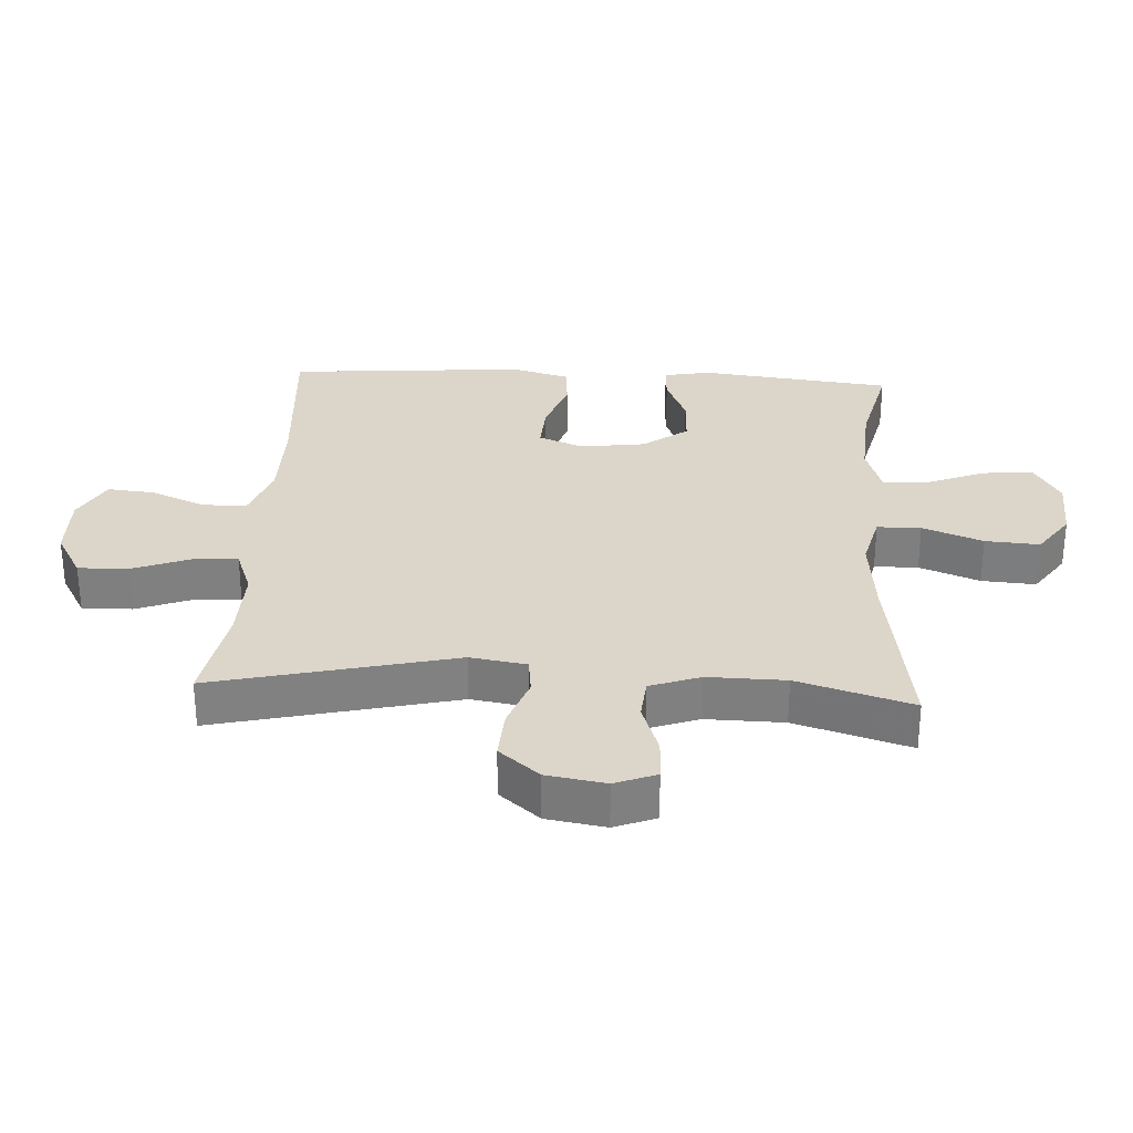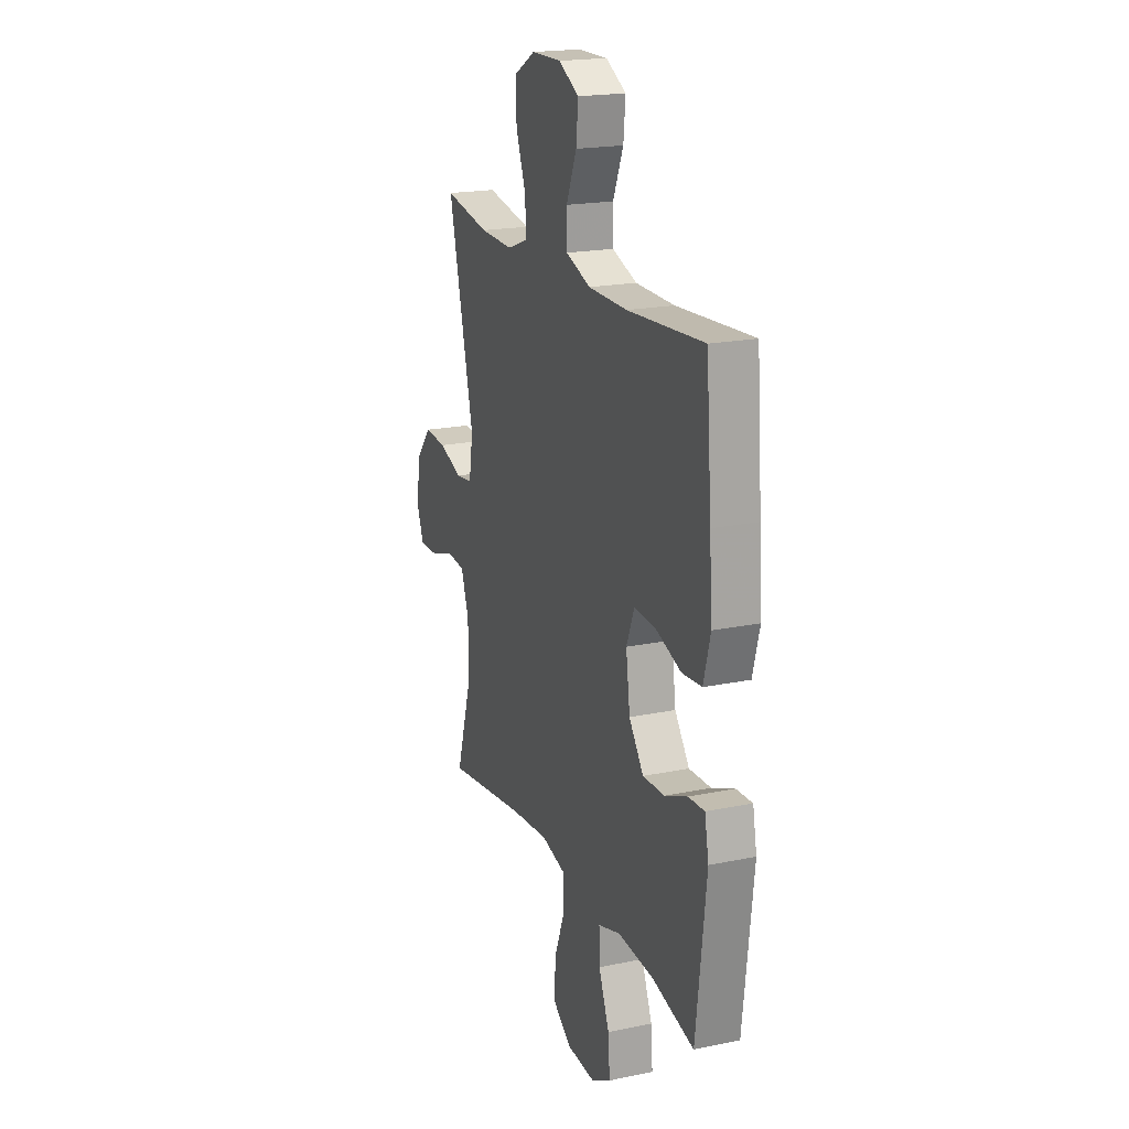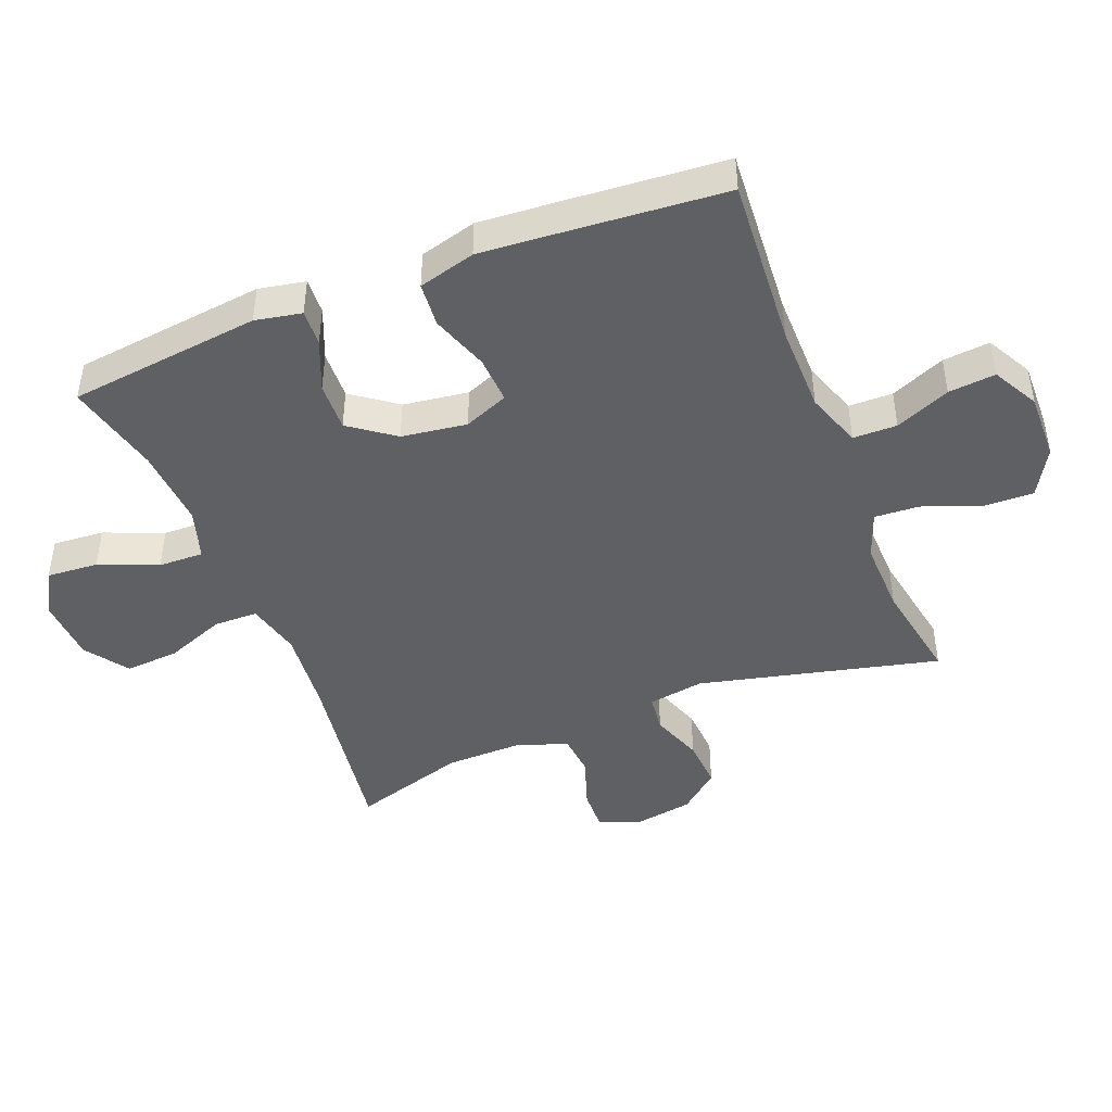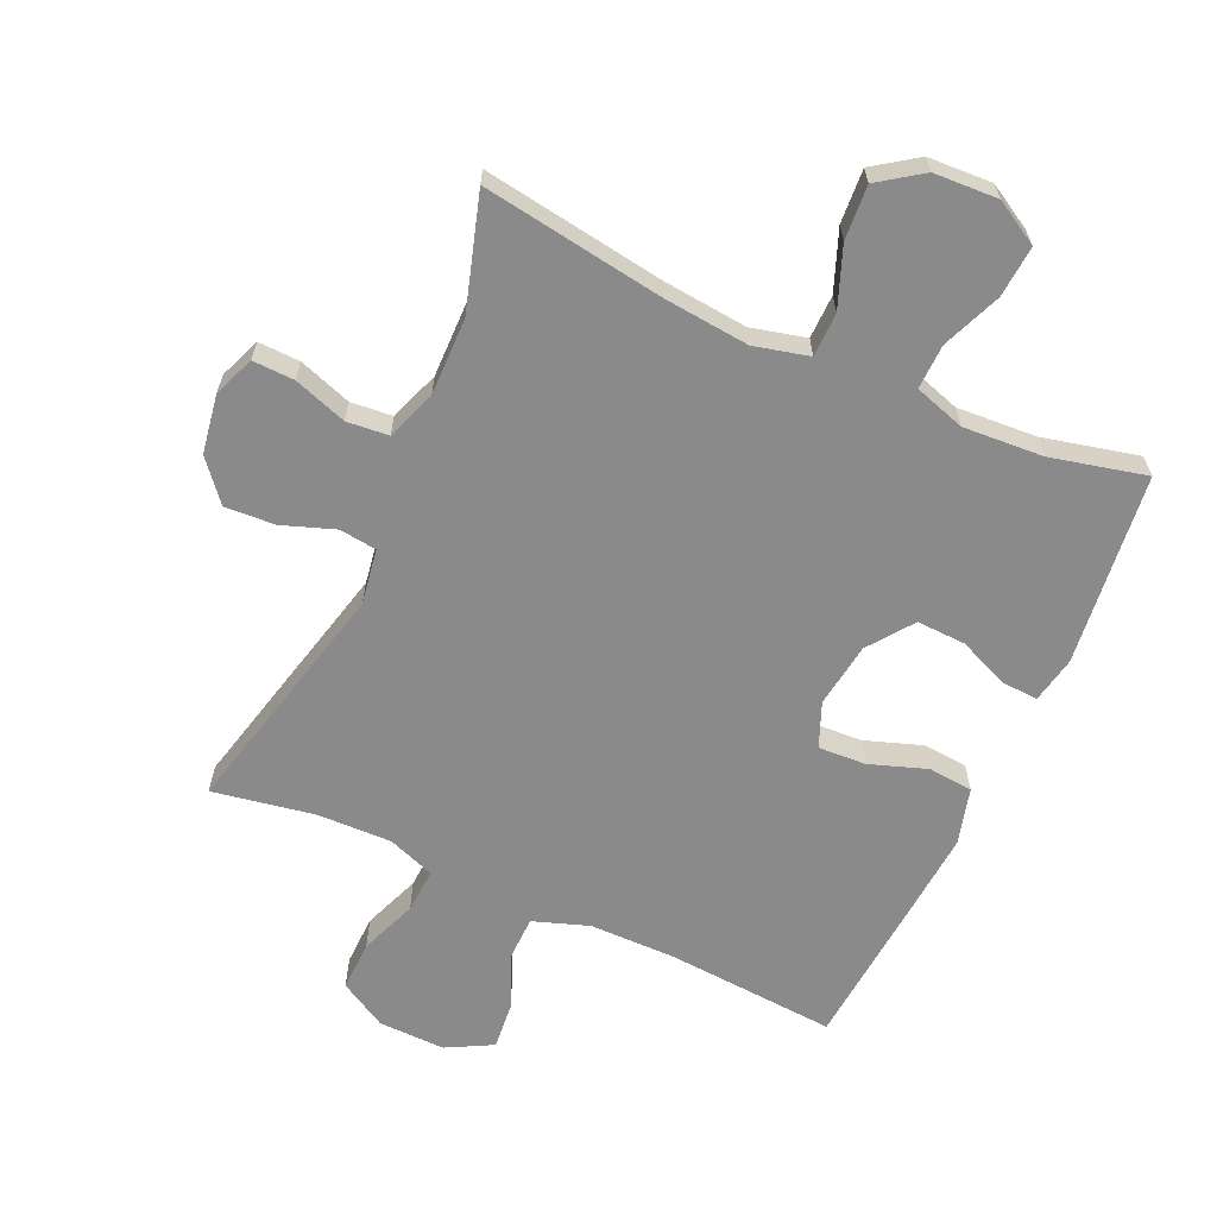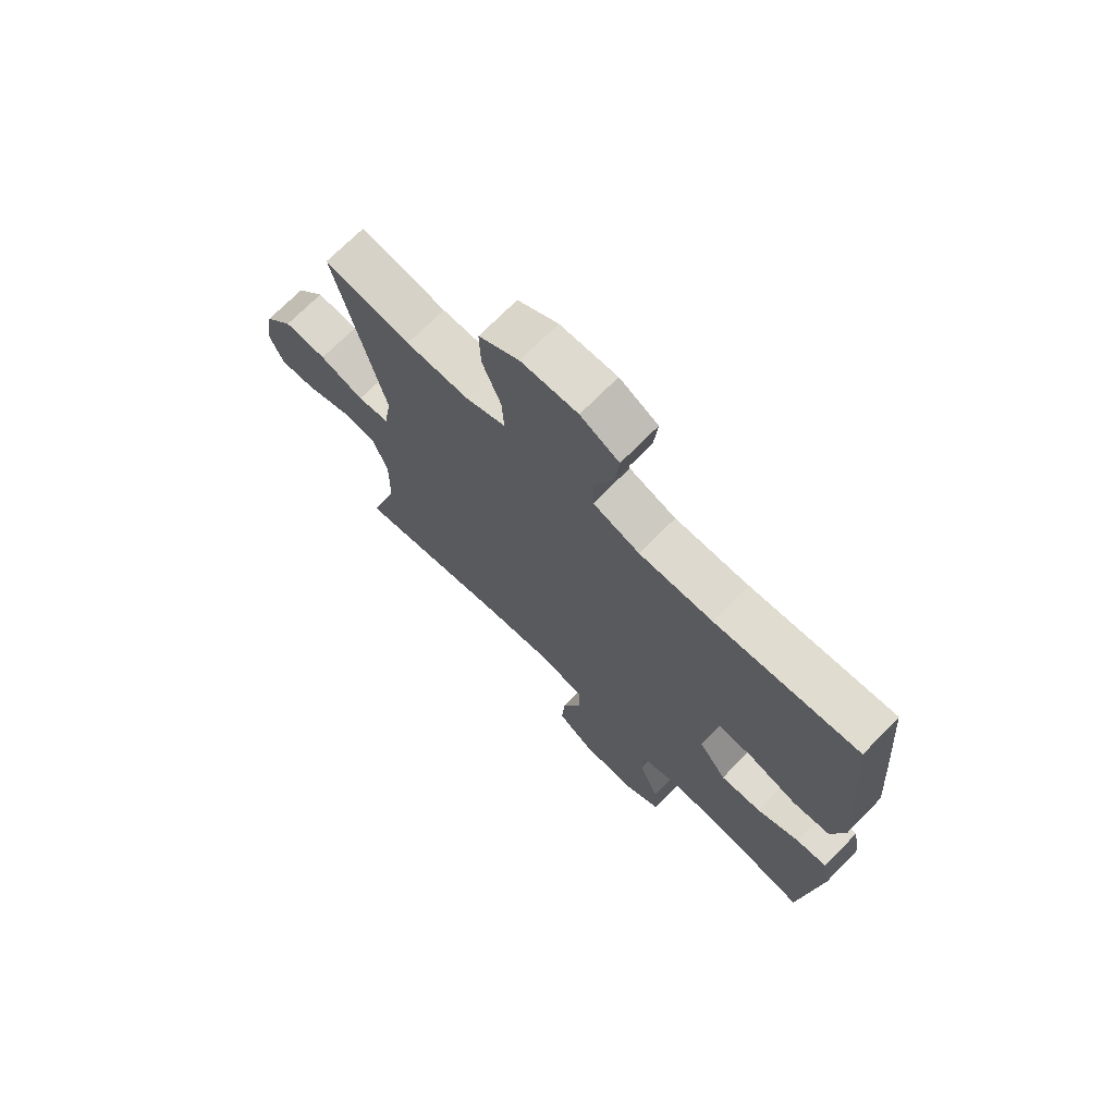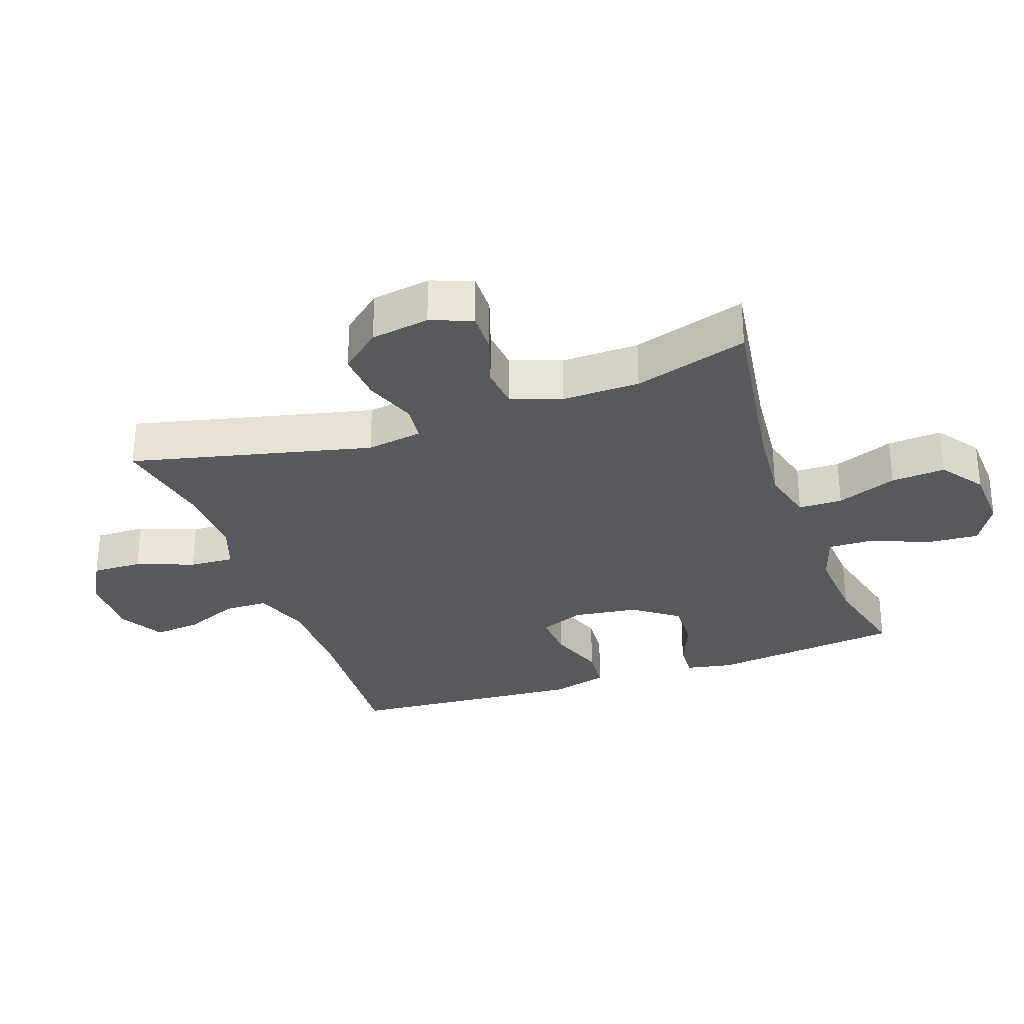
<metadata>
{"format":"obj","ext":"obj","renderer":"f3d","projection":"perspective","resolution":1024,"background":"white","views":[{"elev":29.9,"azim":93.2,"up":"+Y"},{"elev":19.8,"azim":-111.0,"up":"+Z"},{"elev":-44.8,"azim":-68.4,"up":"+Y"},{"elev":-63.6,"azim":155.6,"up":"+Y"},{"elev":71.2,"azim":-135.5,"up":"+Z"},{"elev":-29.8,"azim":109.6,"up":"+Y"}]}
</metadata>
<code>
v 0.5 0.07 0.5
v 0.411 0.07 0.128
v 0.425 0.07 0.041
v 0.483 0.07 0.034
v 0.564 0.07 0.063
v 0.642 0.07 0.068
v 0.694 0.07 0.006
v 0.709 0.07 -0.085
v 0.684 0.07 -0.149
v 0.619 0.07 -0.147
v 0.537 0.07 -0.119
v 0.472 0.07 -0.125
v 0.444 0.07 -0.203
v 0.446 0.07 -0.323
v 0.5 0.07 -0.5
v 0.217 0.07 -0.457
v 0.085 0.07 -0.444
v 0 0.07 -0.465
v -0.001 0.07 -0.533
v 0.035 0.07 -0.626
v 0.041 0.07 -0.71
v -0.026 0.07 -0.757
v -0.126 0.07 -0.762
v -0.194 0.07 -0.723
v -0.188 0.07 -0.643
v -0.151 0.07 -0.552
v -0.149 0.07 -0.482
v -0.228 0.07 -0.457
v -0.352 0.07 -0.465
v -0.5 0.07 -0.5
v -0.535 0.07 -0.202
v -0.521 0.07 -0.13
v -0.465 0.07 -0.133
v -0.386 0.07 -0.166
v -0.31 0.07 -0.169
v -0.259 0.07 -0.1
v -0.245 0.07 0.001
v -0.273 0.07 0.07
v -0.347 0.07 0.066
v -0.436 0.07 0.035
v -0.505 0.07 0.041
v -0.529 0.07 0.129
v -0.519 0.07 0.264
v -0.5 0.07 0.5
v -0.235 0.07 0.481
v -0.1 0.07 0.482
v -0.014 0.07 0.512
v -0.013 0.07 0.58
v -0.049 0.07 0.665
v -0.056 0.07 0.738
v 0.015 0.07 0.776
v 0.119 0.07 0.774
v 0.193 0.07 0.732
v 0.191 0.07 0.654
v 0.157 0.07 0.565
v 0.153 0.07 0.496
v 0.226 0.07 0.469
v 0.342 0.07 0.472
v 0.5 0 0.5
v 0.411 0 0.128
v 0.425 0 0.041
v 0.483 0 0.034
v 0.564 0 0.063
v 0.642 0 0.068
v 0.694 0 0.006
v 0.709 0 -0.085
v 0.684 0 -0.149
v 0.619 0 -0.147
v 0.537 0 -0.119
v 0.472 0 -0.125
v 0.444 0 -0.203
v 0.446 0 -0.323
v 0.5 0 -0.5
v 0.217 0 -0.457
v 0.085 0 -0.444
v 0 0 -0.465
v -0.001 0 -0.533
v 0.035 0 -0.626
v 0.041 0 -0.71
v -0.026 0 -0.757
v -0.126 0 -0.762
v -0.194 0 -0.723
v -0.188 0 -0.643
v -0.151 0 -0.552
v -0.149 0 -0.482
v -0.228 0 -0.457
v -0.352 0 -0.465
v -0.5 0 -0.5
v -0.535 0 -0.202
v -0.521 0 -0.13
v -0.465 0 -0.133
v -0.386 0 -0.166
v -0.31 0 -0.169
v -0.259 0 -0.1
v -0.245 0 0.001
v -0.273 0 0.07
v -0.347 0 0.066
v -0.436 0 0.035
v -0.505 0 0.041
v -0.529 0 0.129
v -0.519 0 0.264
v -0.5 0 0.5
v -0.235 0 0.481
v -0.1 0 0.482
v -0.014 0 0.512
v -0.013 0 0.58
v -0.049 0 0.665
v -0.056 0 0.738
v 0.015 0 0.776
v 0.119 0 0.774
v 0.193 0 0.732
v 0.191 0 0.654
v 0.157 0 0.565
v 0.153 0 0.496
v 0.226 0 0.469
v 0.342 0 0.472
f 53 54 55
f 52 53 55
f 51 52 55
f 50 51 55
f 49 50 55
f 48 49 55
f 47 48 55 56
f 46 47 56 57
f 43 44 45
f 42 43 45
f 41 42 45
f 40 41 45
f 39 40 45
f 45 46 57
f 39 45 57
f 38 39 57
f 32 33 34
f 31 32 34
f 30 31 34
f 29 30 34
f 28 29 34 35
f 27 28 35 36
f 24 25 26
f 23 24 26
f 22 23 26
f 21 22 26
f 20 21 26
f 19 20 26
f 18 19 26 27
f 27 36 37
f 18 27 37
f 17 18 37
f 14 15 16
f 38 57 58
f 37 38 58
f 17 37 58
f 16 17 58
f 14 16 58
f 13 14 58
f 9 10 11
f 8 9 11
f 7 8 11
f 6 7 11
f 5 6 11
f 4 5 11
f 58 1 2
f 58 2 3
f 13 58 3
f 12 13 3 4
f 4 11 12
f 113 112 111
f 113 111 110
f 113 110 109
f 113 109 108
f 113 108 107
f 113 107 106
f 114 113 106 105
f 115 114 105 104
f 103 102 101
f 103 101 100
f 103 100 99
f 103 99 98
f 103 98 97
f 115 104 103
f 115 103 97
f 115 97 96
f 92 91 90
f 92 90 89
f 92 89 88
f 92 88 87
f 93 92 87 86
f 94 93 86 85
f 84 83 82
f 84 82 81
f 84 81 80
f 84 80 79
f 84 79 78
f 84 78 77
f 85 84 77 76
f 95 94 85
f 95 85 76
f 95 76 75
f 74 73 72
f 116 115 96
f 116 96 95
f 116 95 75
f 116 75 74
f 116 74 72
f 116 72 71
f 69 68 67
f 69 67 66
f 69 66 65
f 69 65 64
f 69 64 63
f 69 63 62
f 60 59 116
f 61 60 116
f 61 116 71
f 62 61 71 70
f 70 69 62
f 1 59 60 2
f 2 60 61 3
f 3 61 62 4
f 4 62 63 5
f 5 63 64 6
f 6 64 65 7
f 7 65 66 8
f 8 66 67 9
f 9 67 68 10
f 10 68 69 11
f 11 69 70 12
f 12 70 71 13
f 13 71 72 14
f 14 72 73 15
f 15 73 74 16
f 16 74 75 17
f 17 75 76 18
f 18 76 77 19
f 19 77 78 20
f 20 78 79 21
f 21 79 80 22
f 22 80 81 23
f 23 81 82 24
f 24 82 83 25
f 25 83 84 26
f 26 84 85 27
f 27 85 86 28
f 28 86 87 29
f 29 87 88 30
f 30 88 89 31
f 31 89 90 32
f 32 90 91 33
f 33 91 92 34
f 34 92 93 35
f 35 93 94 36
f 36 94 95 37
f 37 95 96 38
f 38 96 97 39
f 39 97 98 40
f 40 98 99 41
f 41 99 100 42
f 42 100 101 43
f 43 101 102 44
f 44 102 103 45
f 45 103 104 46
f 46 104 105 47
f 47 105 106 48
f 48 106 107 49
f 49 107 108 50
f 50 108 109 51
f 51 109 110 52
f 52 110 111 53
f 53 111 112 54
f 54 112 113 55
f 55 113 114 56
f 56 114 115 57
f 57 115 116 58
f 58 116 59 1

</code>
